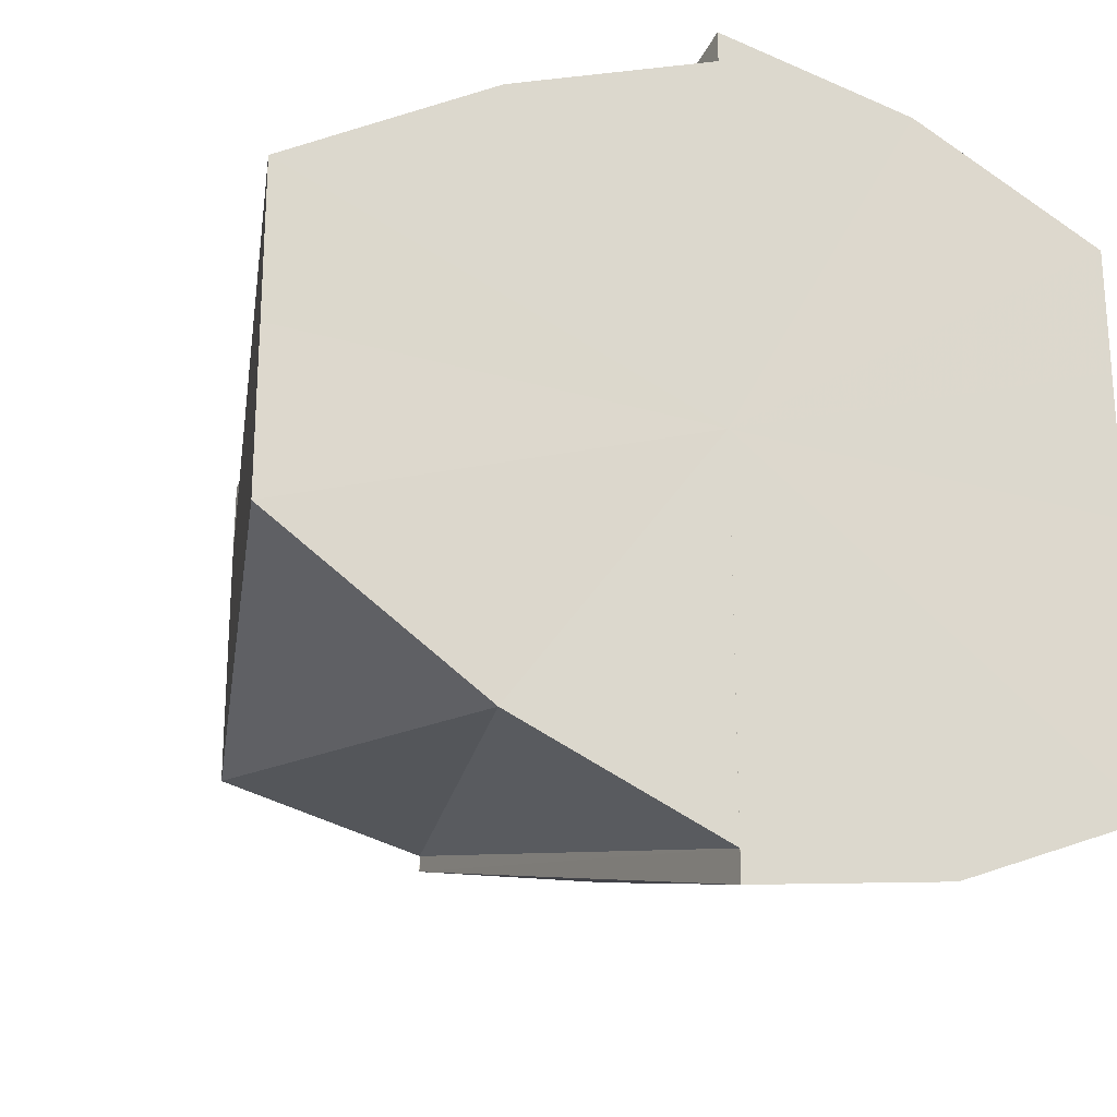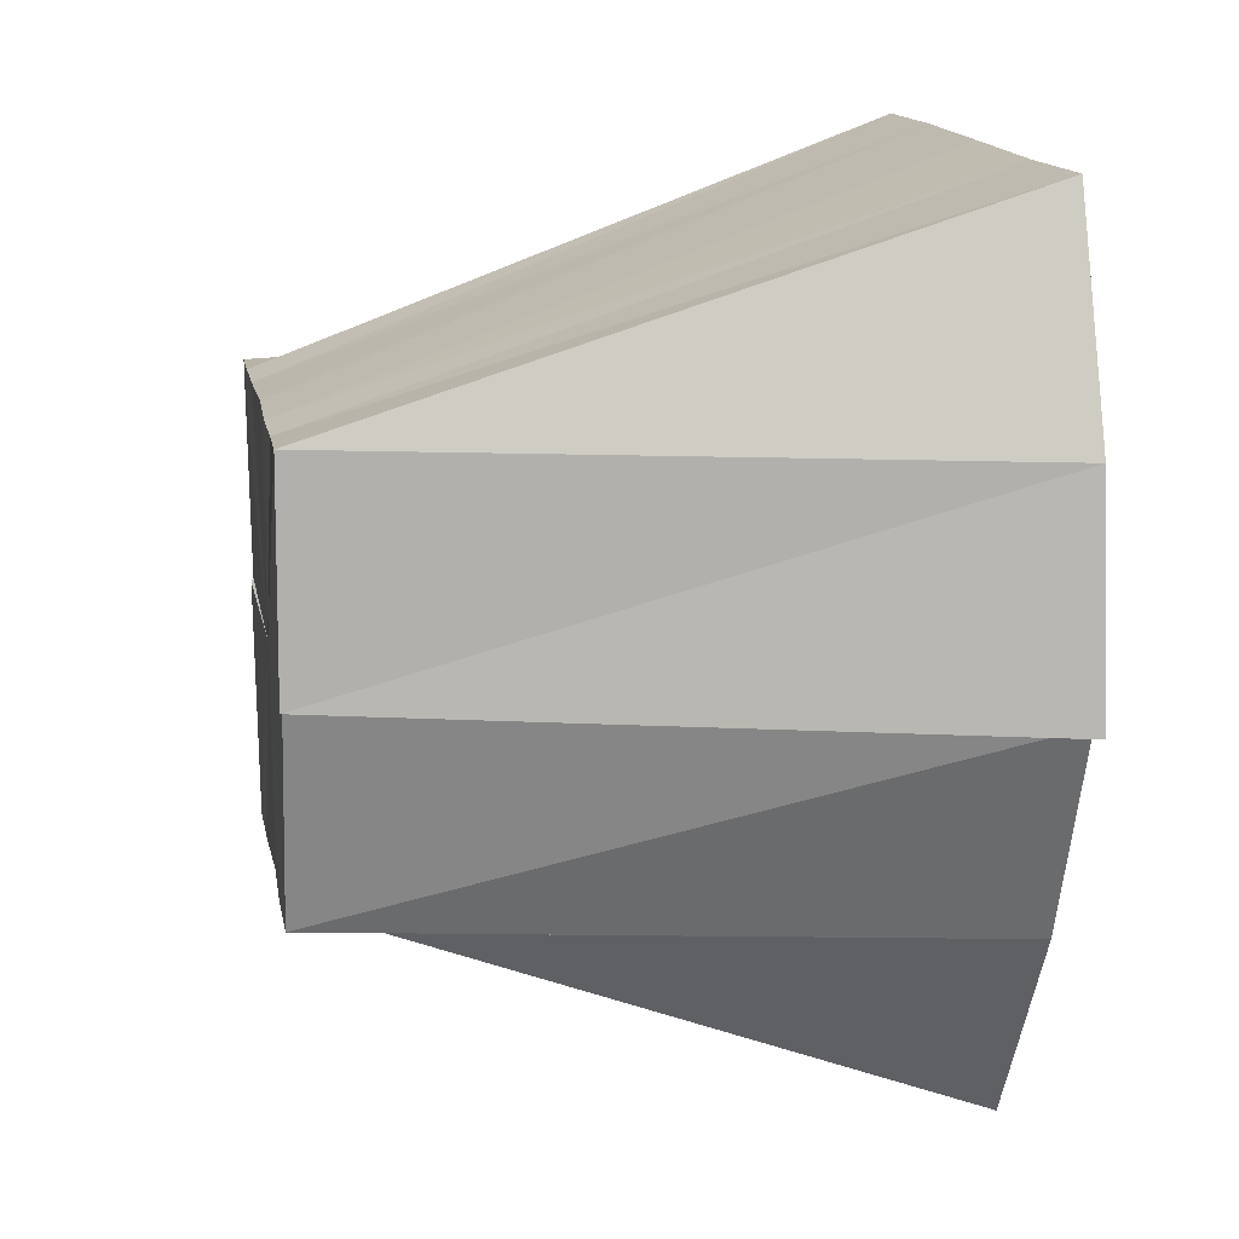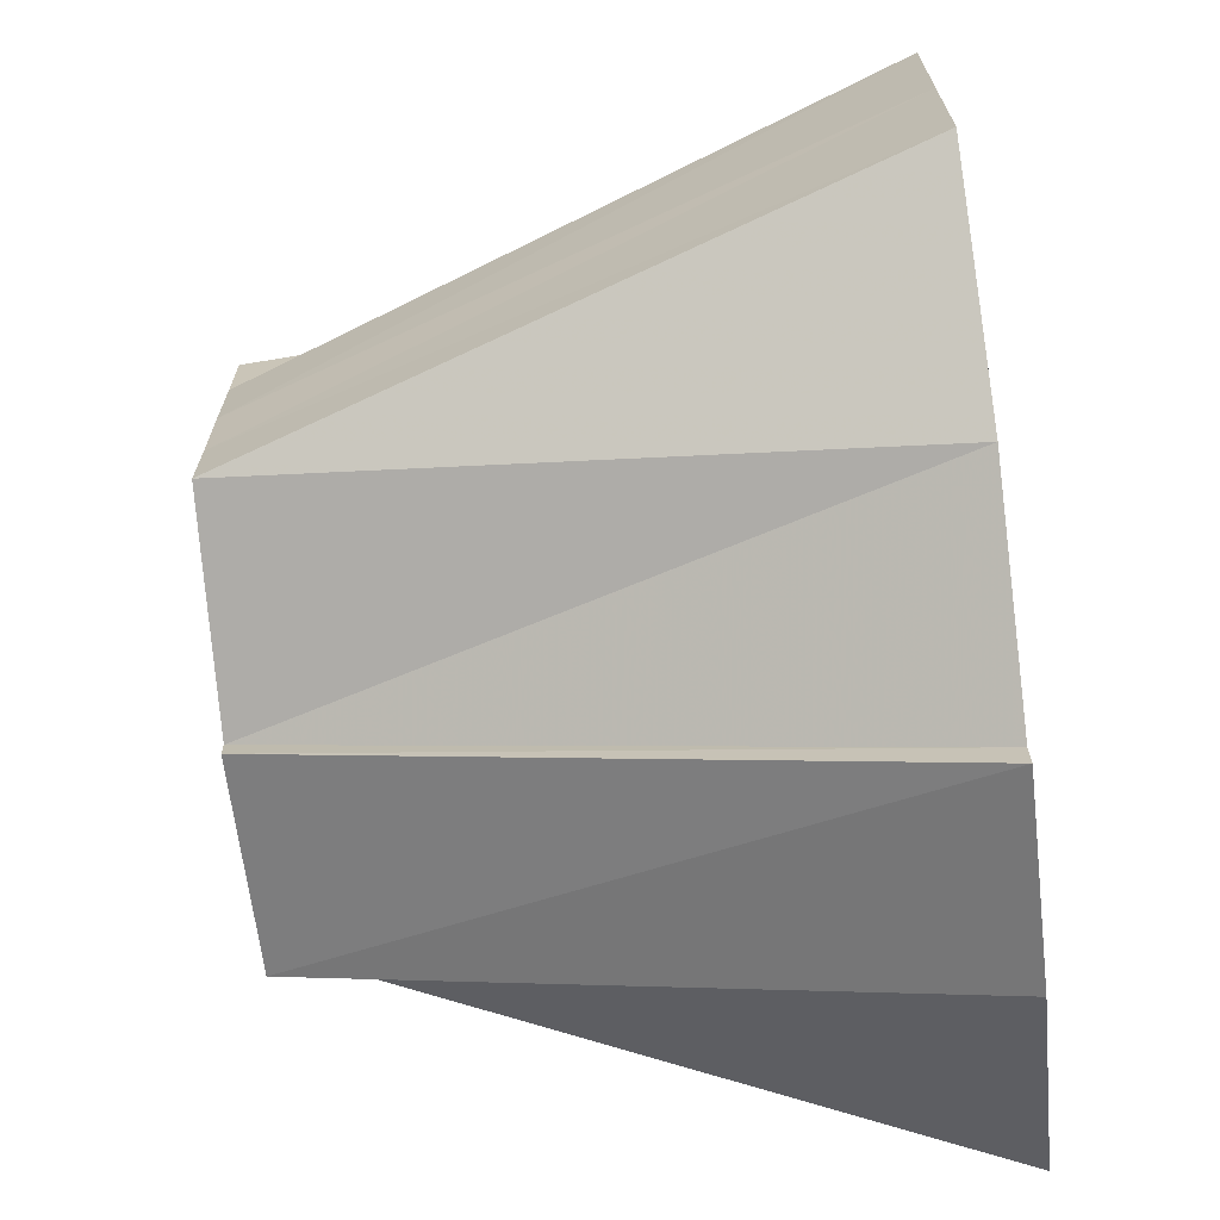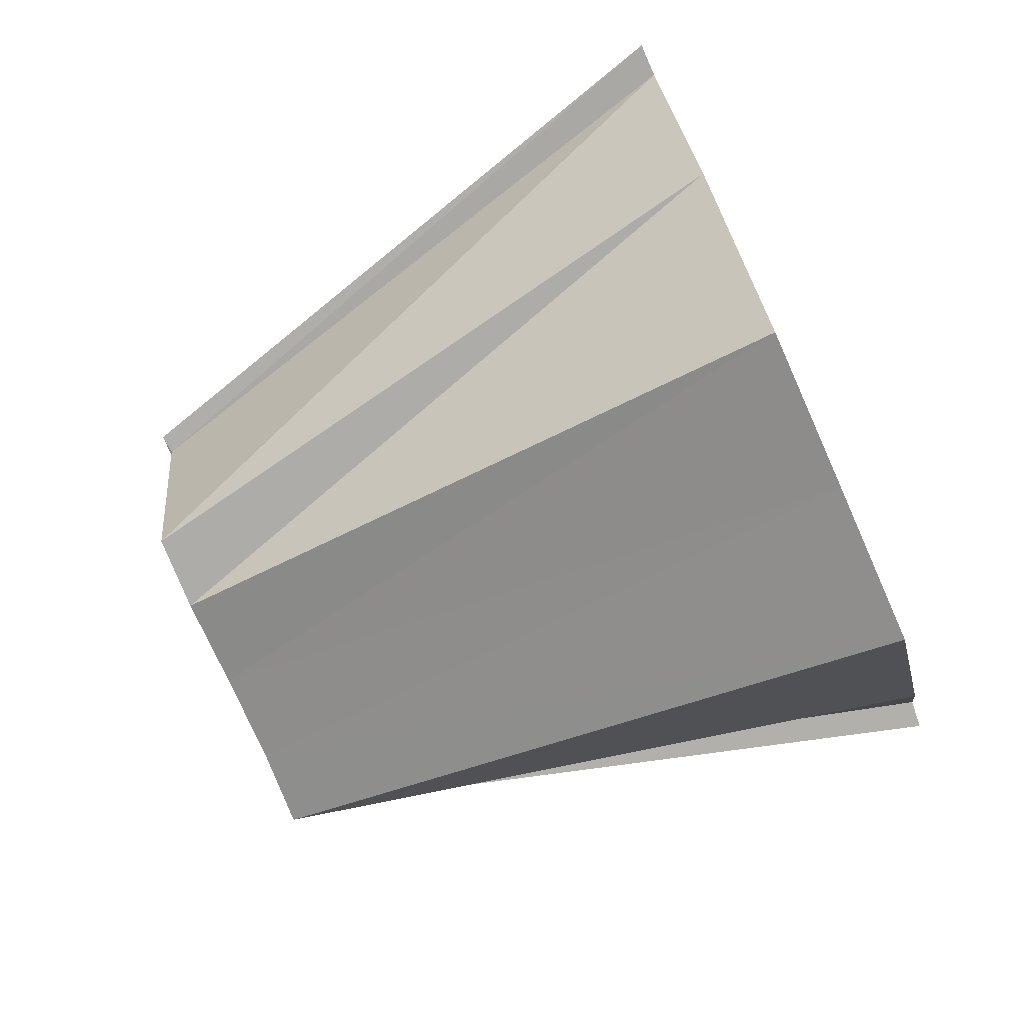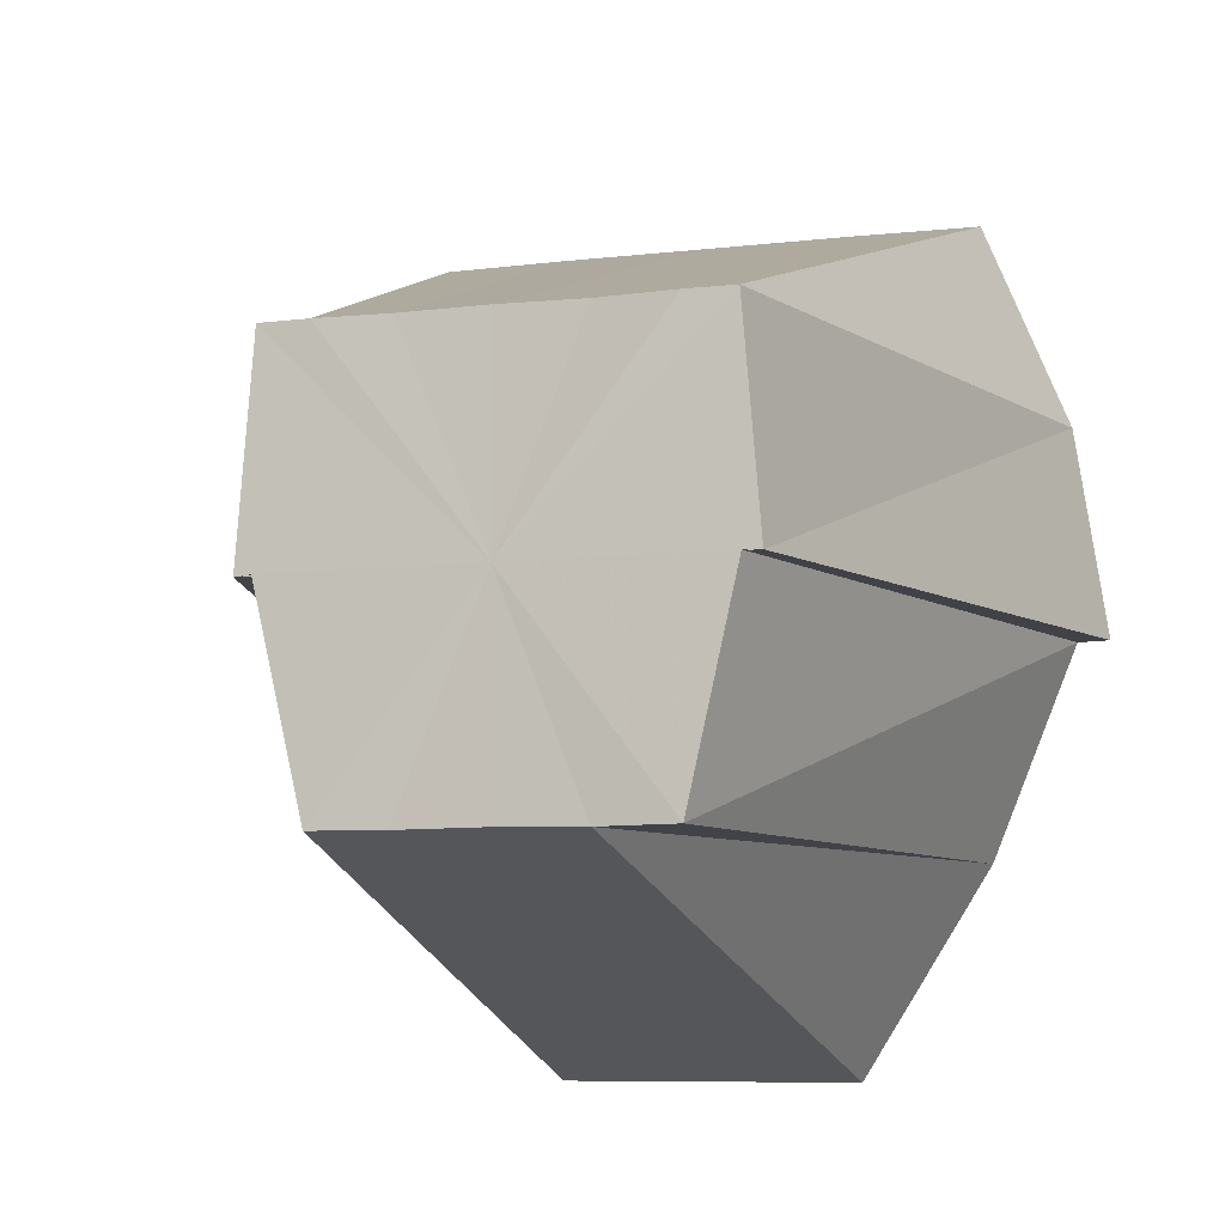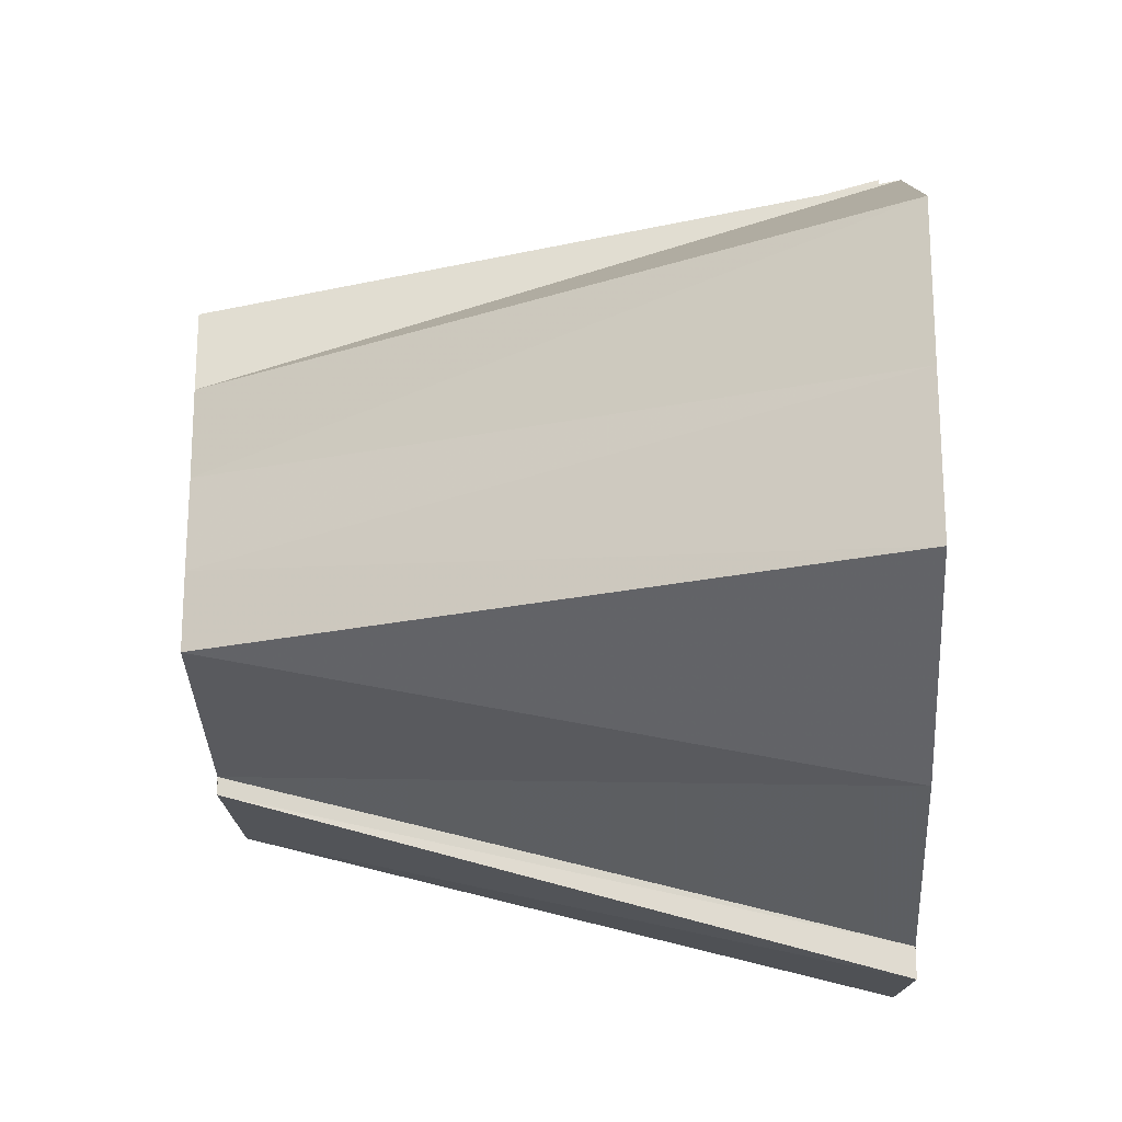
<metadata>
{"format":"obj","ext":"obj","renderer":"f3d","projection":"perspective","resolution":1024,"background":"white","views":[{"elev":-23.1,"azim":62.9,"up":"+Z"},{"elev":14.8,"azim":-10.0,"up":"+Y"},{"elev":-68.9,"azim":6.5,"up":"+Z"},{"elev":-76.4,"azim":23.2,"up":"+Y"},{"elev":-8.0,"azim":-72.0,"up":"+Y"},{"elev":-21.1,"azim":2.0,"up":"+Z"}]}
</metadata>
<code>
o 8732
v 2229 1902 10.18
v 2229 1902 10.17
v 2229 1902 10.17
v 2229 1902 10.17
v 2229 1902 10.17
v 2229 1902 10.17
v 2229 1902 10.17
v 2229 1902 10.16
v 2229 1902 10.15
v 2229 1902 10.15
v 2229 1902 10.16
v 2229 1902 10.16
v 2229 1902 10.17
v 2229 1902 10.16
v 2229 1902 10.16
v 2229 1902 10.16
v 2229 1902 10.16
v 2229 1902 10.16
v 2229 1902 10.16
v 2229 1902 10.16
v 2229 1902 10.15
v 2229 1902 10.14
v 2229 1902 10.15
v 2229 1902 10.15
v 2229 1902 10.14
v 2229 1902 10.15
v 2229 1902 10.14
v 2229 1902 10.15
v 2229 1902 10.15
v 2229 1902 10.15
v 2229 1902 10.15
v 2229 1902 10.14
v 2229 1902 10.15
v 2229 1902 10.14
v 2229 1902 10.15
v 2229 1902 10.14
v 2229 1902 10.15
v 2229 1902 10.14
v 2229 1902 10.15
v 2229 1902 10.14
v 2229 1902 10.14
v 2229 1902 10.14
v 2229 1902 10.16
v 2229 1902 10.14
v 2229 1902 10.15
v 2229 1902 10.16
v 2229 1902 10.16
v 2229 1902 10.17
v 2229 1902 10.17
v 2229 1902 10.18
v 2229 1902 10.17
v 2229 1902 10.17
v 2229 1902 10.16
v 2229 1902 10.16
v 2229 1902 10.15
v 2229 1902 10.14
v 2229 1902 10.14
v 2229 1902 10.14
v 2229 1902 10.15
v 2229 1902 10.15
v 2229 1902 10.15
v 2229 1902 10.15
v 2229 1902 10.16
v 2229 1902 10.16
v 2229 1902 10.16
v 2229 1902 10.16
v 2229 1902 10.16
v 2229 1902 10.16
v 2229 1902 10.17
v 2229 1902 10.17
v 2229 1902 10.16
v 2229 1902 10.17
v 2229 1902 10.17
v 2229 1902 10.18
v 2229 1902 10.18
v 2229 1902 10.17
v 2229 1902 10.17
v 2229 1902 10.16
v 2229 1902 10.16
f 1 2 3
f 2 4 5
f 6 5 7
f 7 5 8
f 9 10 8
f 11 12 8
f 13 14 5
f 5 14 8
f 4 15 14
f 15 16 17
f 18 17 14
f 14 17 8
f 19 20 17
f 17 20 8
f 16 21 20
f 21 22 23
f 24 23 20
f 20 23 8
f 25 26 23
f 23 26 8
f 22 27 26
f 27 28 29
f 30 31 8
f 32 33 30
f 34 32 35
f 36 37 31
f 38 36 39
f 40 41 37
f 42 43 38
f 44 43 42
f 45 43 44
f 46 43 45
f 47 43 46
f 48 43 47
f 49 43 48
f 50 43 49
f 51 43 52
f 53 43 51
f 54 43 53
f 55 43 54
f 56 43 55
f 57 43 56
f 58 59 37
f 37 59 8
f 41 60 59
f 59 61 8
f 62 61 59
f 60 63 61
f 61 64 8
f 65 64 61
f 63 66 64
f 64 67 8
f 68 67 64
f 66 69 67
f 69 70 71
f 71 72 8
f 73 72 71
f 73 74 72
f 75 76 72
f 77 78 79

</code>
